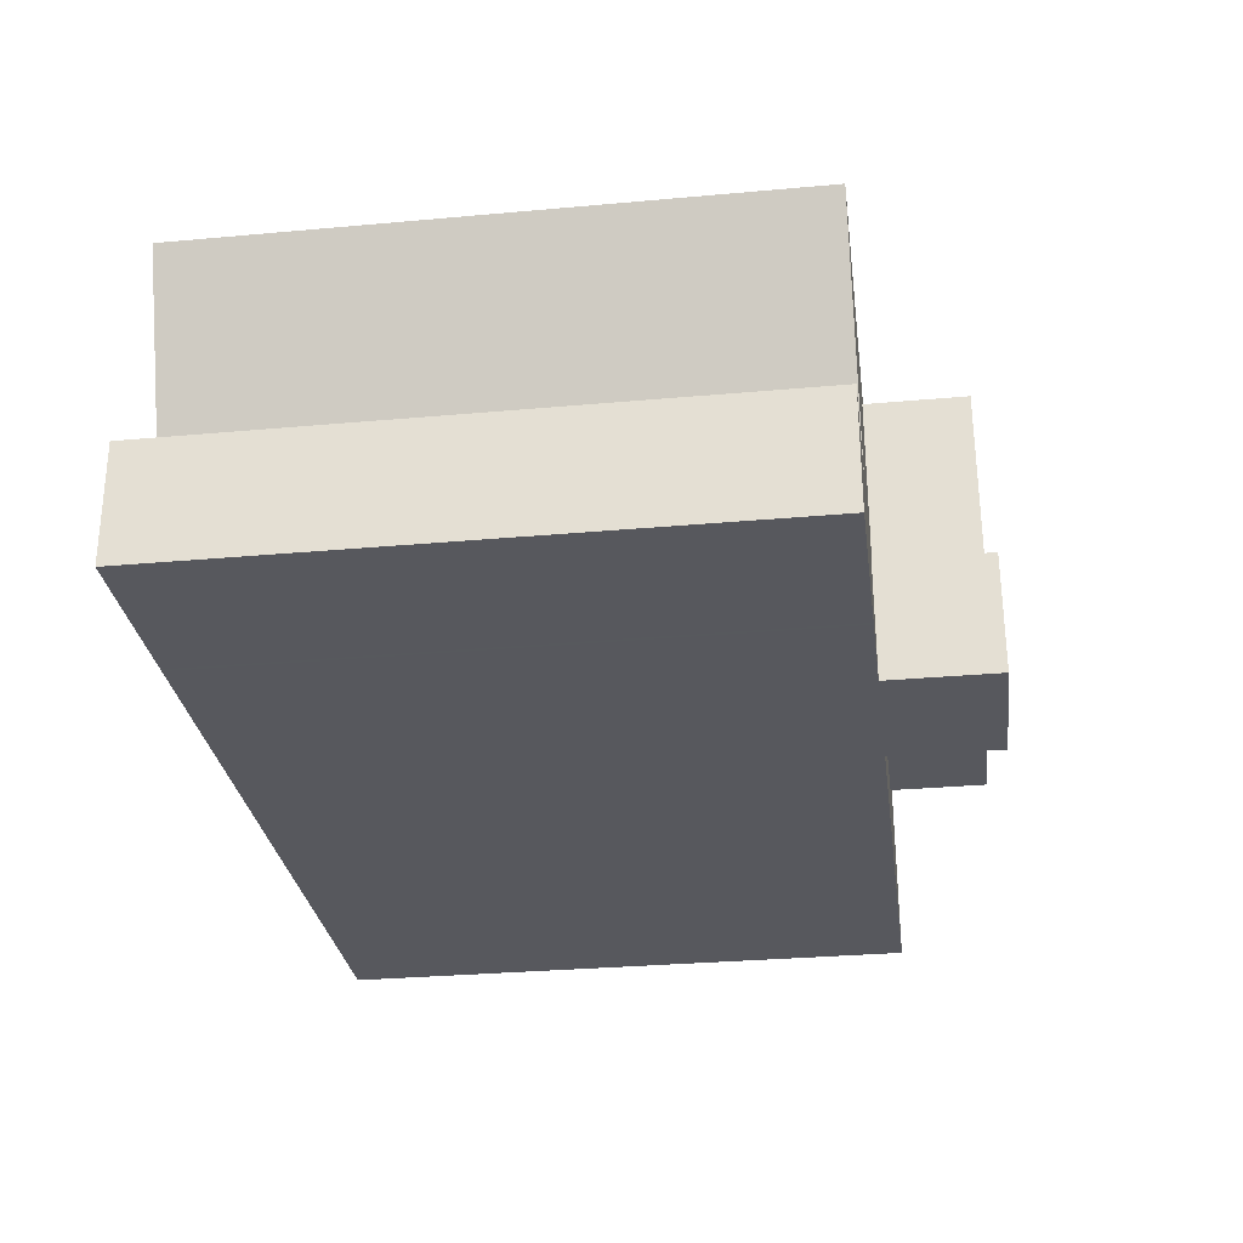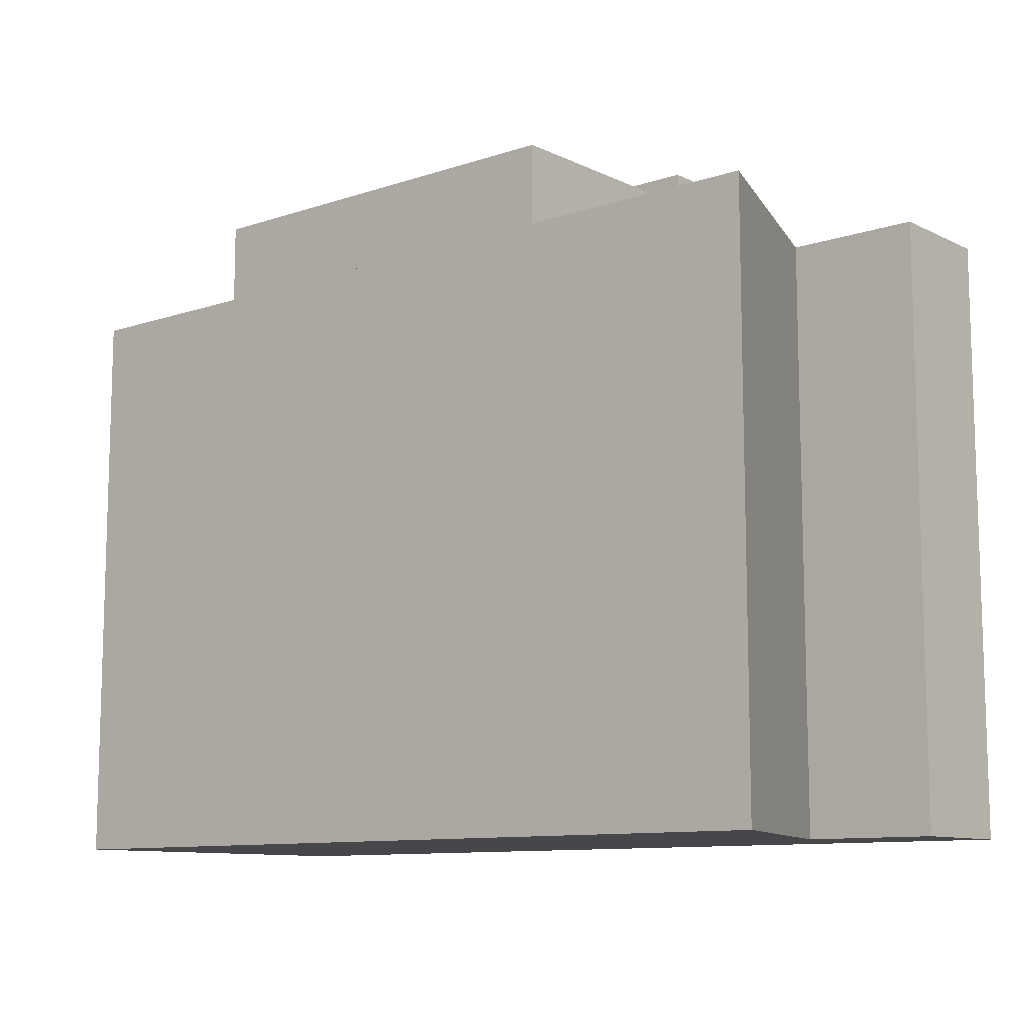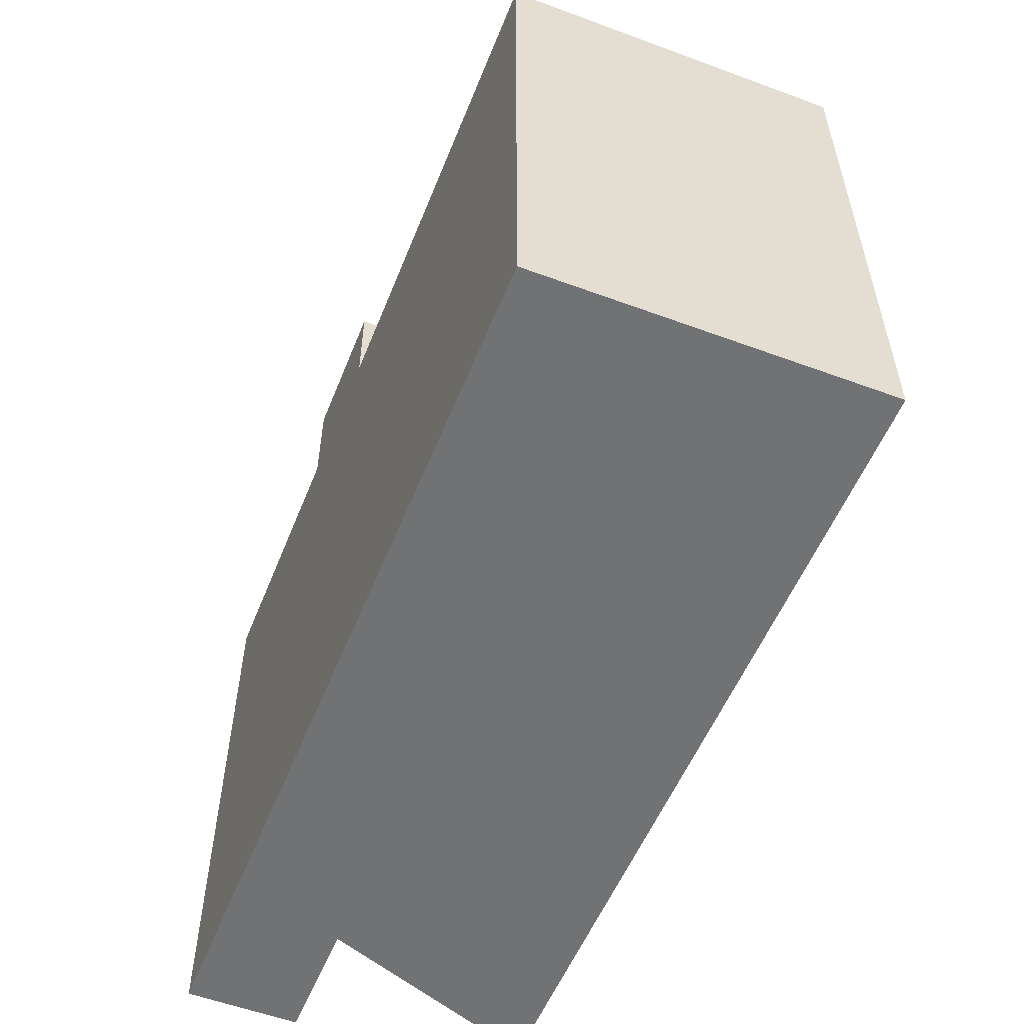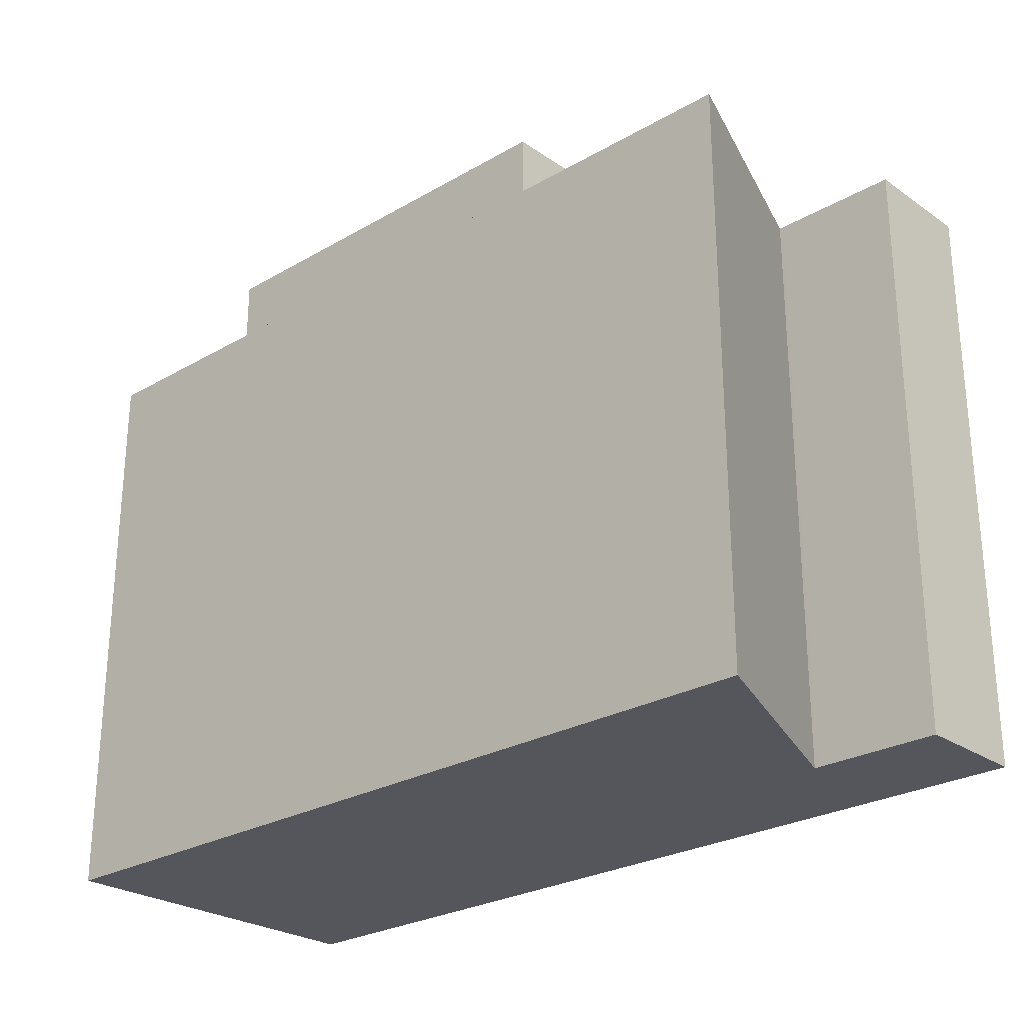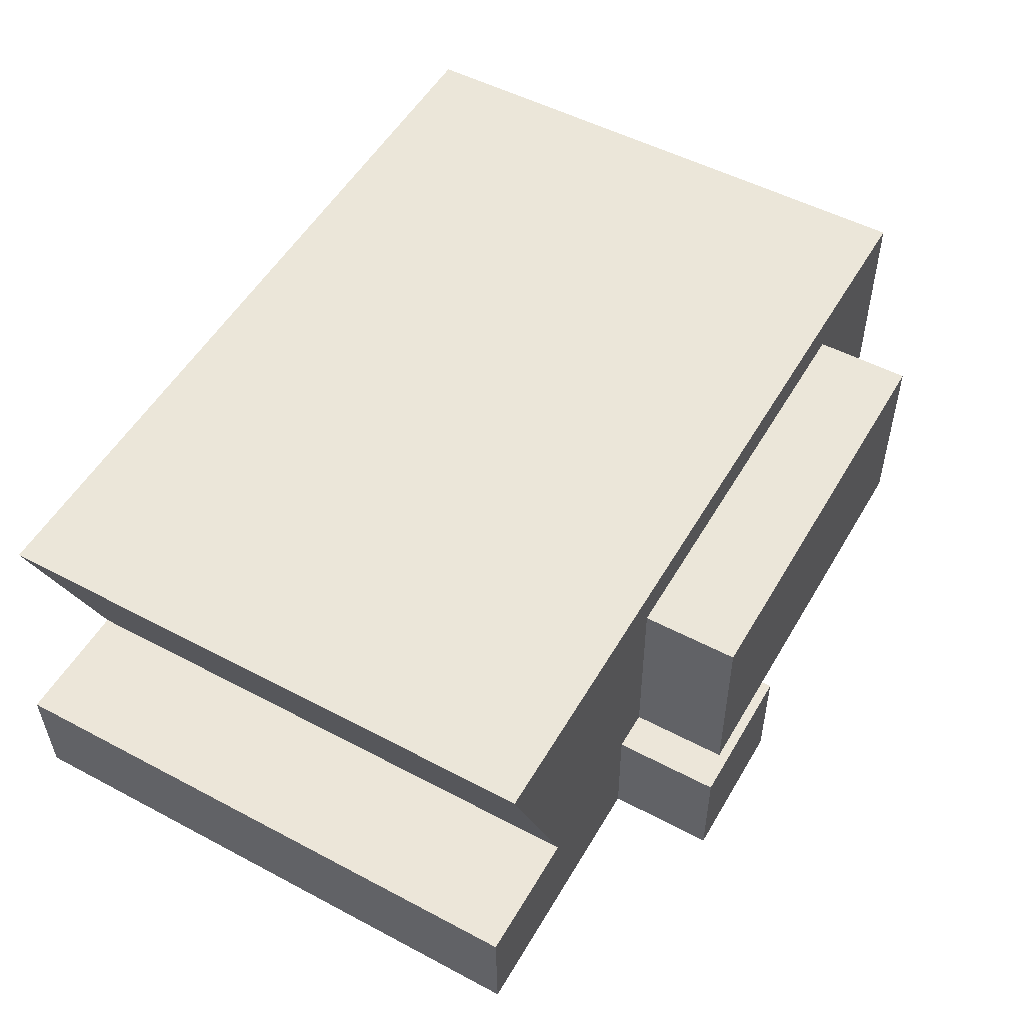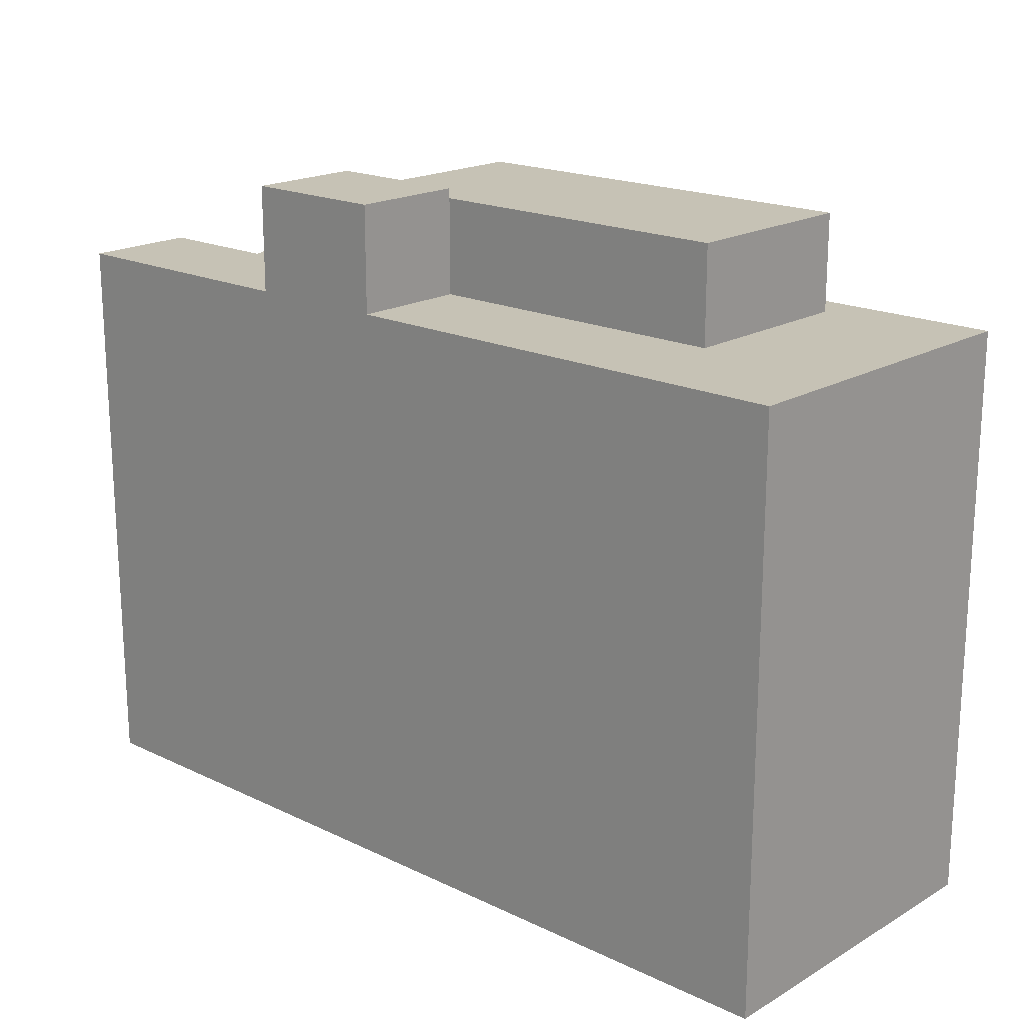
<metadata>
{"format":"obj","ext":"obj","renderer":"f3d","projection":"perspective","resolution":1024,"background":"white","views":[{"elev":-30.3,"azim":97.5,"up":"+Z"},{"elev":-10.5,"azim":41.3,"up":"+Y"},{"elev":-55.4,"azim":-110.4,"up":"+Y"},{"elev":-26.3,"azim":44.0,"up":"+Y"},{"elev":51.5,"azim":119.9,"up":"+Z"},{"elev":18.9,"azim":-136.6,"up":"+Y"}]}
</metadata>
<code>
v  4.481 19.26 3.177
v  13.53 16.51 2.964
v  4.481 16.51 3.177
v  13.53 19.26 2.964
v  20.46 16.51 -0.482
v  21.66 16.51 2.72
v  20.72 16.51 -0.488
v  21.75 16.51 2.718
v  25.31 16.51 2.633
v  25.23 16.51 -0.595
v  25.28 16.51 1.5
v  4.573 16.51 9.642
v  12.16 16.51 9.427
v  4.558 16.51 8.565
v  13.61 16.51 8.309
v  13.62 16.51 9.385
v  16.62 16.51 9.3
v  16.61 16.51 8.224
v  20.86 16.51 9.18
v  16.53 16.51 2.894
v  17.66 16.51 2.867
v  17.64 16.51 1.679
v  17.61 16.51 -0.415
v  20.37 16.51 -0.48
v  24.16 16.51 9.086
v  21.68 16.51 2.772
v  23.8 16.51 8.02
v  24.23 16.51 9.084
v  0.139 16.51 9.767
v  0 16.51 1.011e-15
v  4.434 16.51 -0.105
v  12.35 16.51 -0.291
v  13.51 16.51 1.777
v  13.48 16.51 -0.318
v  25.23 3.643e-17 -0.595
v  25.28 -9.185e-17 1.5
v  25.31 -1.612e-16 2.633
v  0 0 0
v  0.139 -5.981e-16 9.767
v  13.61 19.26 8.309
v  4.558 19.26 8.565
v  16.61 19.26 8.224
v  16.53 19.26 2.894
v  4.573 -5.904e-16 9.642
v  12.16 -5.772e-16 9.427
v  13.62 -5.747e-16 9.385
v  16.62 -5.695e-16 9.3
v  20.86 -5.621e-16 9.18
v  24.16 -5.564e-16 9.086
v  24.23 -5.562e-16 9.084
v  16.53 19.54 2.894
v  13.53 19.54 2.964
v  17.66 19.54 2.867
v  20.72 2.988e-17 -0.488
v  21.75 -1.664e-16 2.718
v  20.46 2.951e-17 -0.482
v  20.37 2.939e-17 -0.48
v  17.61 2.541e-17 -0.415
v  21.66 -1.666e-16 2.72
v  21.68 -1.697e-16 2.772
v  23.8 -4.911e-16 8.02
v  17 2.449e-17 -0.4
v  13.48 1.947e-17 -0.318
v  12.35 1.782e-17 -0.291
v  4.434 6.429e-18 -0.105
v  17.64 19.54 1.679
v  17.61 19.54 -0.415
v  13.51 19.54 1.777
v  17 19.54 -0.4
v  13.48 19.54 -0.318
g defaultobject
f 1 2 3
f 2 1 4
f 5 6 7
f 8 7 6
f 9 7 8
f 10 7 9
f 11 10 9
f 12 13 14
f 15 14 13
f 16 15 13
f 17 15 16
f 18 15 17
f 19 18 17
f 20 18 19
f 21 20 19
f 22 21 19
f 23 22 19
f 24 23 19
f 25 24 19
f 6 24 25
f 5 24 6
f 26 6 25
f 27 26 25
f 28 27 25
f 29 12 30
f 31 30 12
f 14 31 12
f 3 31 14
f 2 31 3
f 32 31 2
f 33 32 2
f 34 32 33
f 11 35 10
f 35 11 9
f 35 9 36
f 36 9 37
f 29 38 39
f 38 29 30
f 40 1 41
f 1 40 4
f 4 40 42
f 4 42 43
f 41 3 14
f 3 41 1
f 44 29 39
f 29 44 12
f 12 44 45
f 12 45 13
f 13 45 46
f 13 46 16
f 16 46 47
f 16 47 17
f 17 47 48
f 17 48 19
f 19 48 49
f 19 49 25
f 25 49 50
f 25 50 28
f 4 51 52
f 51 4 43
f 51 43 53
f 53 43 20
f 53 20 21
f 15 41 14
f 41 15 40
f 40 15 18
f 40 18 42
f 43 18 20
f 18 43 42
f 36 54 35
f 54 36 37
f 54 37 55
f 54 55 56
f 56 55 57
f 57 55 58
f 58 55 59
f 58 59 60
f 58 60 61
f 58 61 62
f 62 61 63
f 63 61 50
f 63 50 49
f 63 49 48
f 63 48 64
f 64 48 47
f 64 47 65
f 65 47 46
f 65 46 45
f 65 45 38
f 38 45 44
f 38 44 39
f 66 23 67
f 23 66 53
f 23 53 22
f 22 53 21
f 68 69 70
f 69 68 52
f 69 52 51
f 69 51 67
f 67 51 53
f 67 53 66
f 33 70 34
f 70 33 2
f 70 2 4
f 70 4 68
f 68 4 52
f 55 6 59
f 6 55 8
f 8 55 37
f 8 37 9
f 69 34 70
f 34 69 63
f 63 69 62
f 62 69 67
f 62 67 58
f 58 67 23
f 58 23 24
f 58 24 57
f 57 24 5
f 57 5 56
f 56 5 7
f 56 7 54
f 54 7 10
f 54 10 35
f 31 38 30
f 38 31 65
f 65 31 32
f 65 32 64
f 64 32 34
f 64 34 63
f 26 59 6
f 59 26 27
f 59 27 28
f 59 28 60
f 60 28 50
f 60 50 61

</code>
